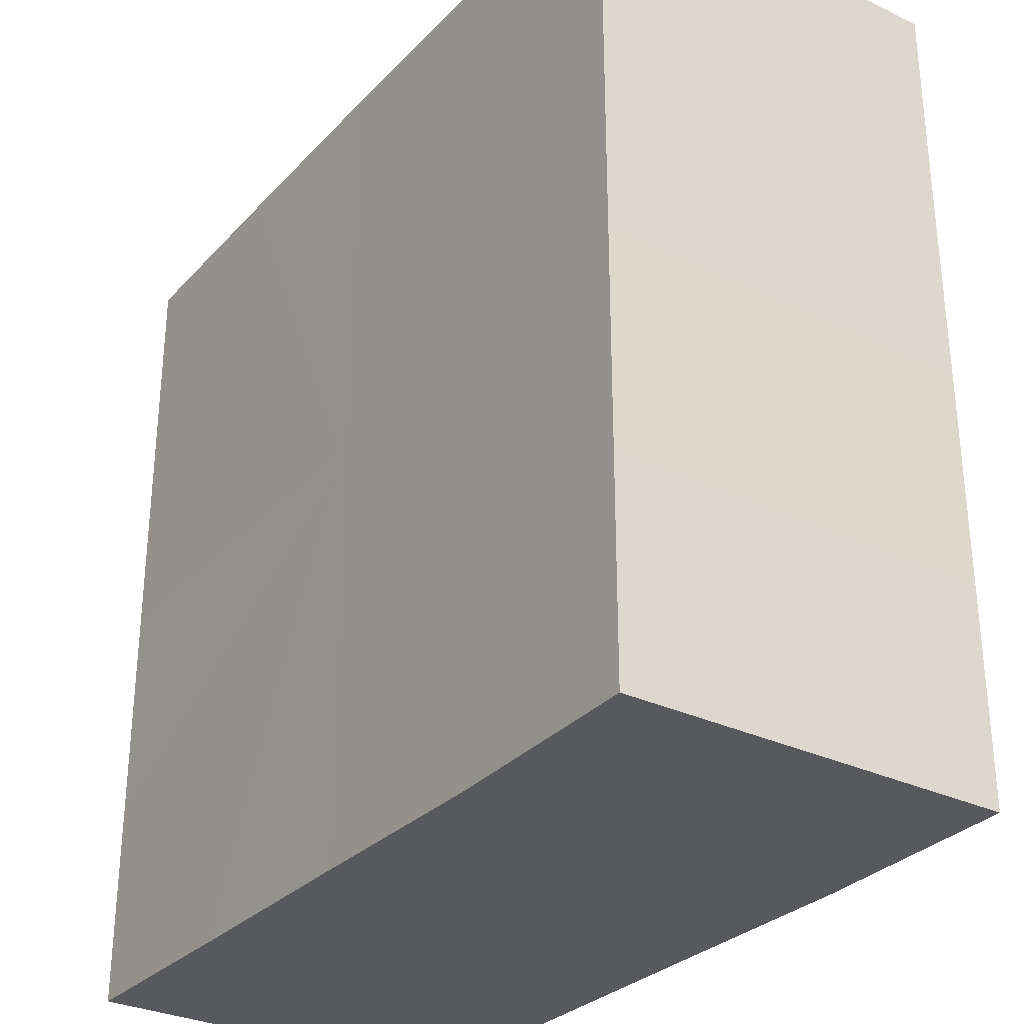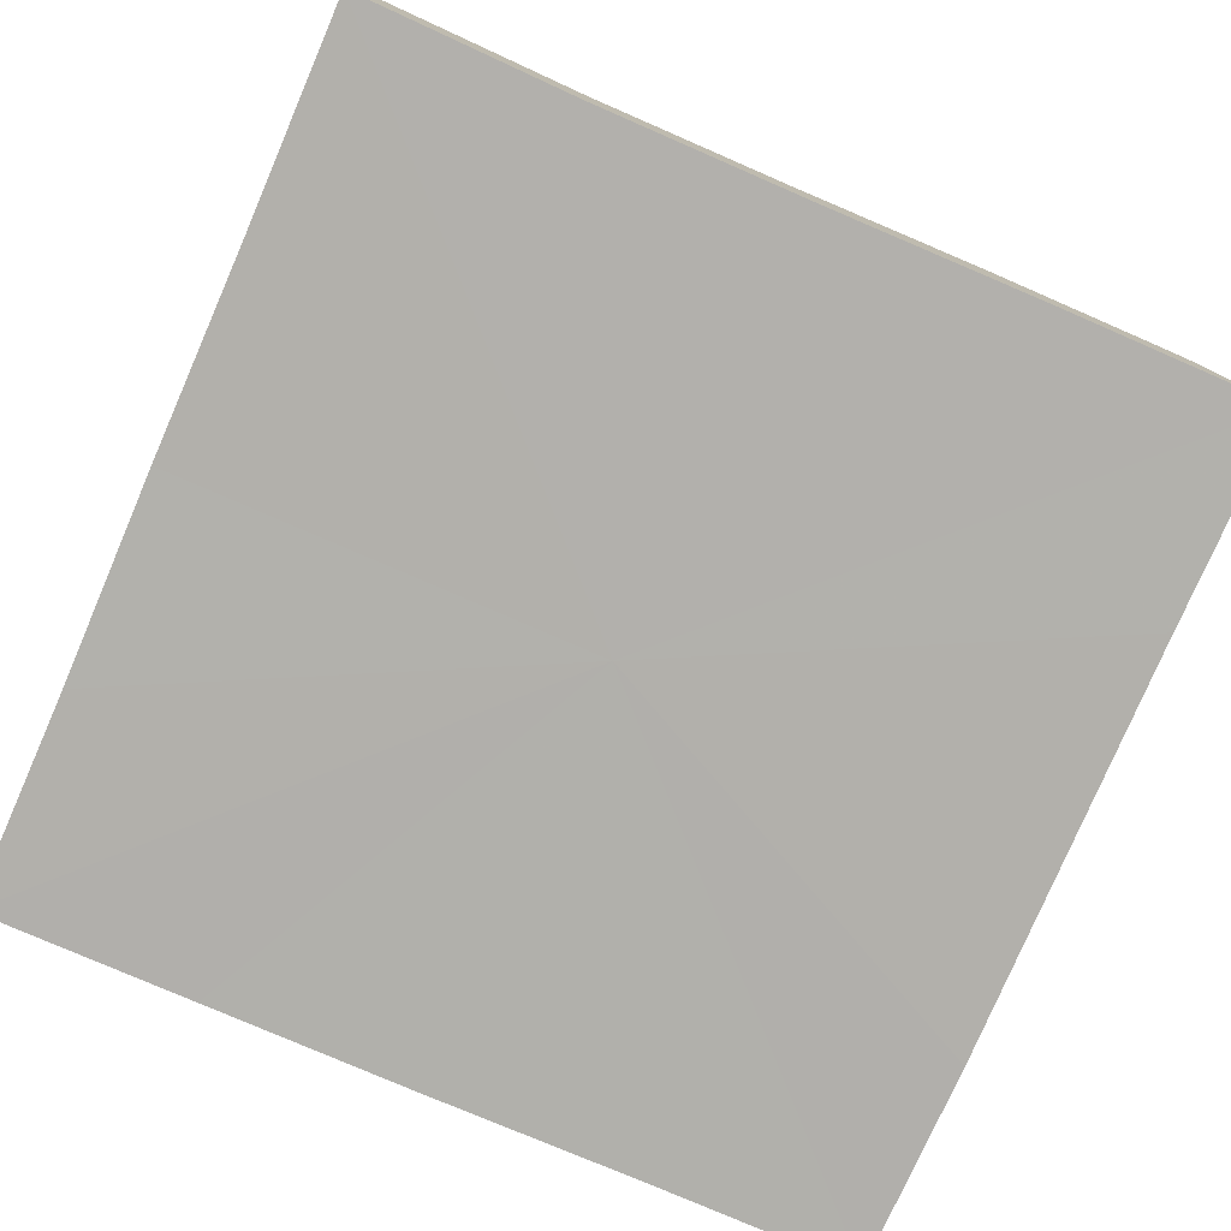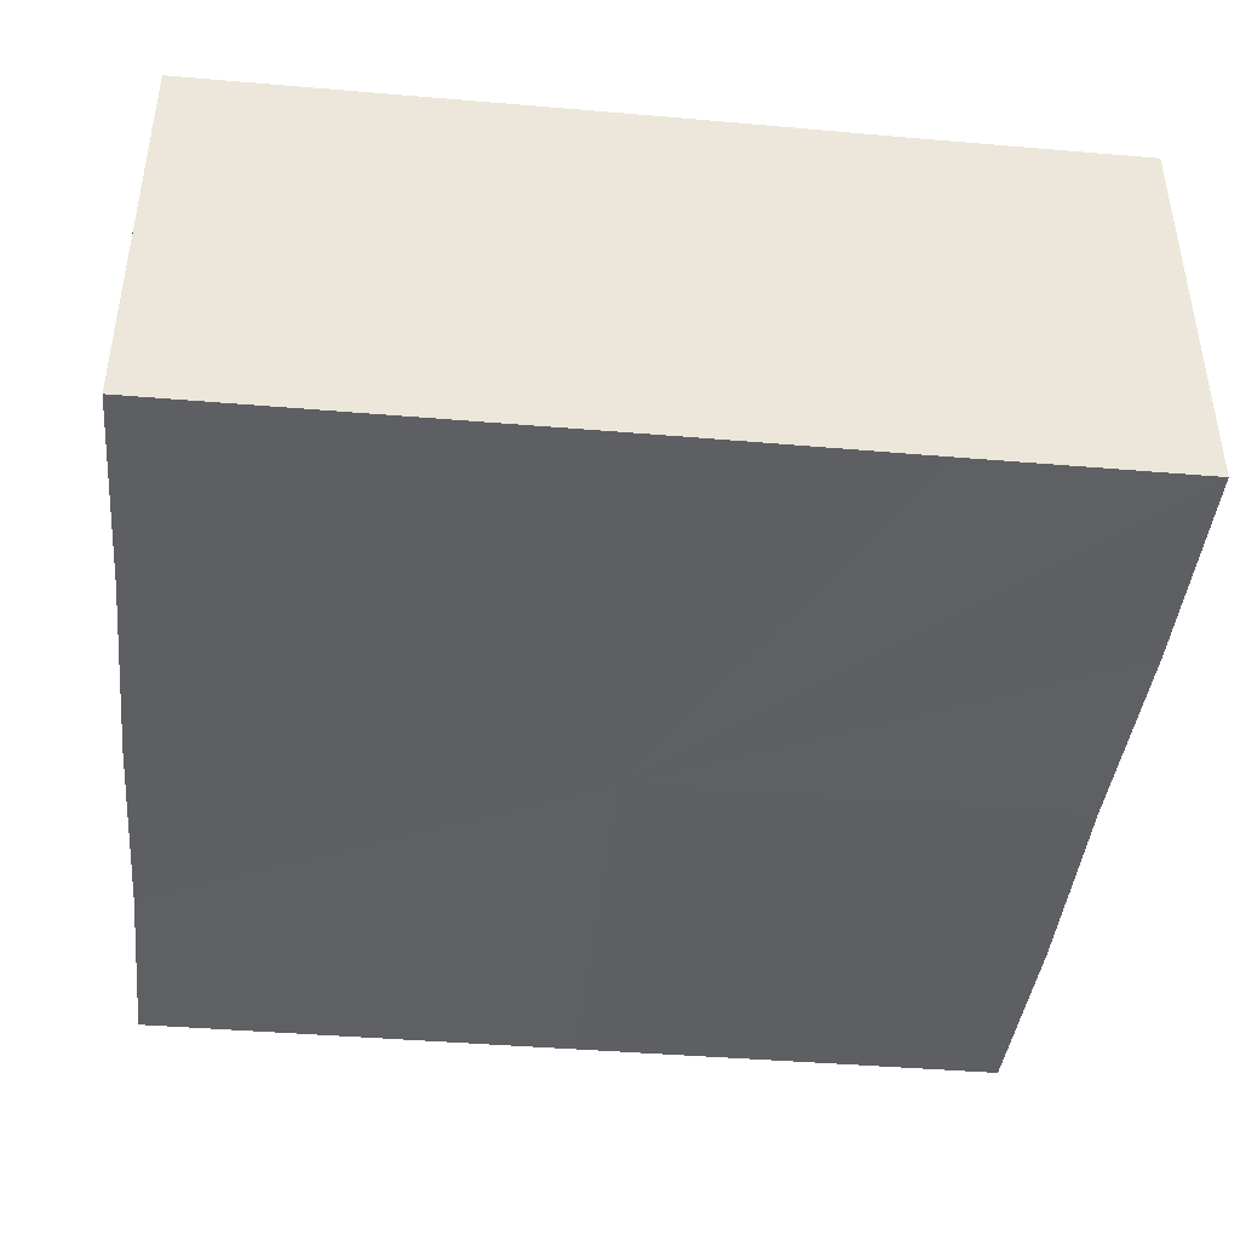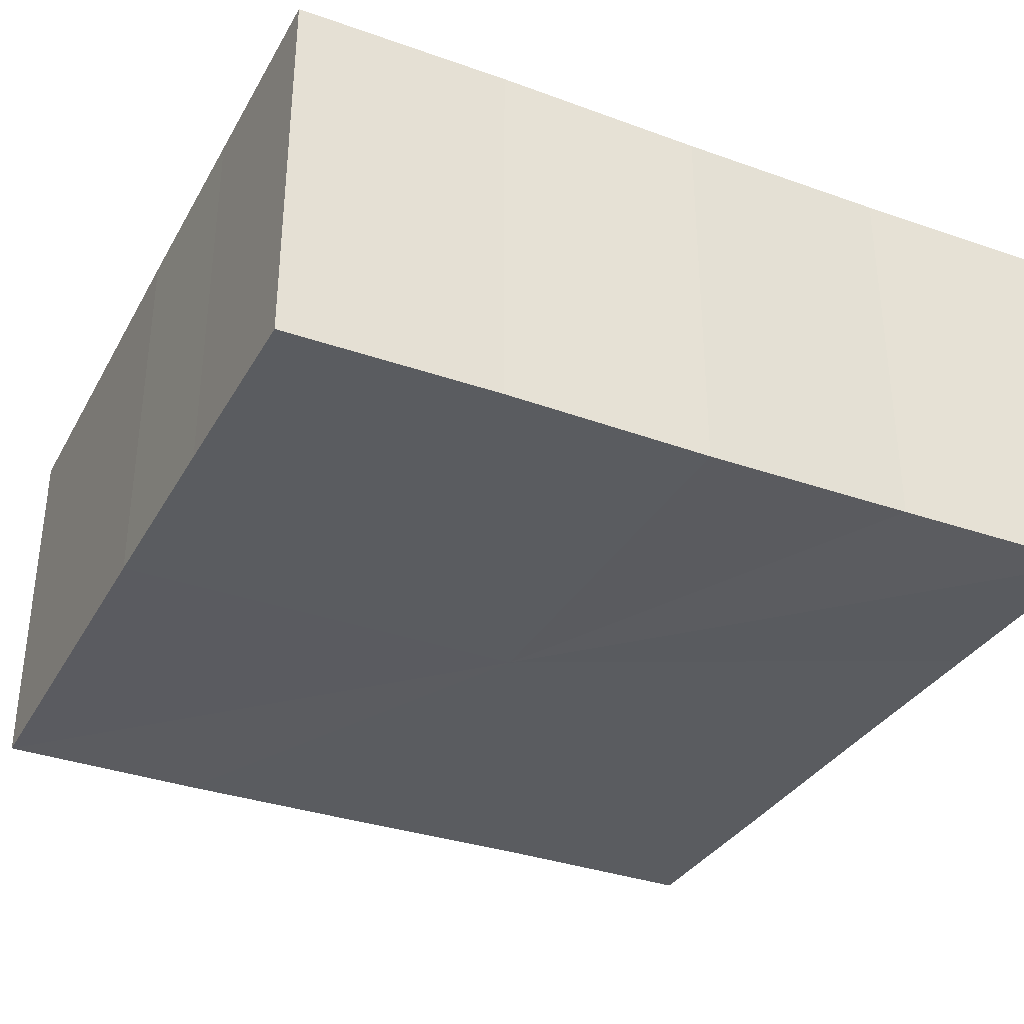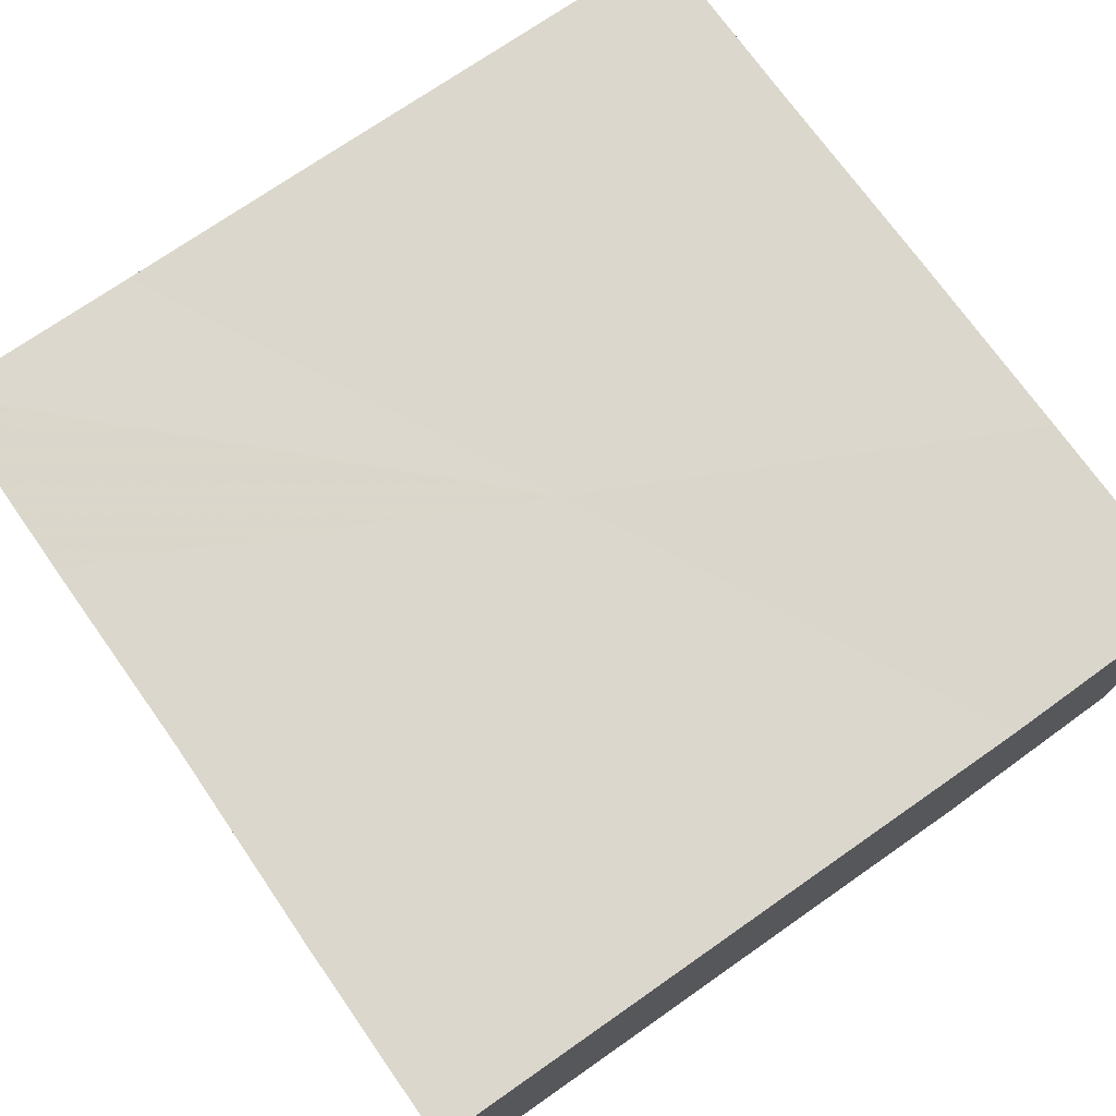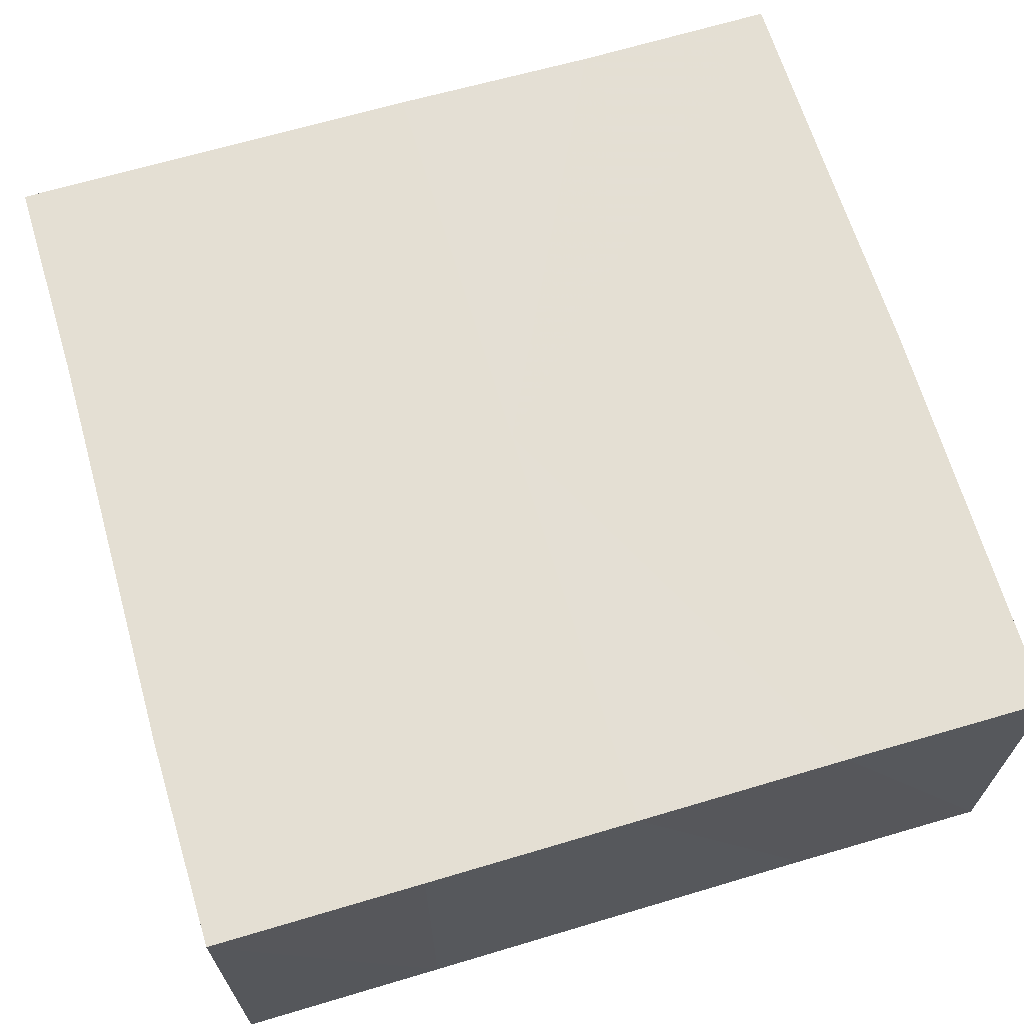
<metadata>
{"format":"obj","ext":"obj","renderer":"f3d","projection":"perspective","resolution":1024,"background":"white","views":[{"elev":-30.2,"azim":55.6,"up":"+Y"},{"elev":-78.6,"azim":156.6,"up":"+Z"},{"elev":-41.9,"azim":-5.8,"up":"+Z"},{"elev":-33.8,"azim":154.3,"up":"+Z"},{"elev":73.2,"azim":145.0,"up":"+Z"},{"elev":66.4,"azim":73.5,"up":"+Z"}]}
</metadata>
<code>
o 18603
v 2169 1869 7.288
v 2169 1869 7.288
v 2169 1869 7.306
v 2169 1869 7.288
v 2169 1869 7.306
v 2169 1869 7.288
v 2169 1869 7.306
v 2169 1869 7.288
v 2169 1869 7.306
v 2169 1869 7.288
v 2169 1869 7.306
v 2169 1869 7.288
v 2169 1869 7.306
v 2169 1869 7.288
v 2169 1869 7.306
v 2169 1869 7.288
v 2169 1869 7.306
v 2169 1869 7.288
v 2169 1869 7.288
v 2169 1869 7.288
v 2169 1869 7.288
v 2169 1869 7.288
v 2169 1869 7.288
v 2169 1869 7.288
v 2169 1869 7.288
v 2169 1869 7.288
v 2169 1869 7.306
v 2169 1869 7.306
v 2169 1869 7.288
v 2169 1869 7.306
v 2169 1869 7.288
v 2169 1869 7.288
v 2169 1869 7.306
v 2169 1869 7.288
v 2169 1869 7.288
v 2169 1869 7.306
v 2169 1869 7.288
v 2169 1869 7.288
v 2169 1869 7.288
v 2169 1869 7.288
v 2169 1869 7.306
v 2169 1869 7.288
v 2169 1869 7.306
v 2169 1869 7.288
v 2169 1869 7.306
v 2169 1869 7.288
v 2169 1869 7.288
v 2169 1869 7.288
v 2169 1869 7.288
v 2169 1869 7.306
v 2169 1869 7.306
v 2169 1869 7.306
v 2169 1869 7.306
v 2169 1869 7.306
v 2169 1869 7.288
v 2169 1869 7.306
v 2169 1869 7.288
v 2169 1869 7.306
v 2169 1869 7.288
v 2169 1869 7.306
v 2169 1869 7.288
v 2169 1869 7.306
v 2169 1869 7.288
v 2169 1869 7.306
v 2169 1869 7.288
v 2169 1869 7.288
v 2169 1869 7.288
v 2169 1869 7.288
v 2169 1869 7.288
v 2169 1869 7.288
v 2169 1869 7.306
v 2169 1869 7.288
v 2169 1869 7.306
v 2169 1869 7.288
v 2169 1869 7.306
v 2169 1869 7.288
v 2169 1869 7.306
v 2169 1869 7.288
v 2169 1869 7.306
v 2169 1869 7.288
v 2169 1869 7.306
v 2169 1869 7.306
v 2169 1869 7.306
v 2169 1869 7.306
v 2169 1869 7.306
v 2169 1869 7.306
v 2169 1869 7.306
v 2169 1869 7.306
v 2169 1869 7.306
v 2169 1869 7.306
v 2169 1869 7.306
v 2169 1869 7.306
v 2169 1869 7.306
v 2169 1869 7.306
v 2169 1869 7.306
v 2169 1869 7.306
v 2169 1869 7.306
v 2169 1869 7.306
f 1 2 3
f 2 4 5
f 6 1 7
f 8 6 9
f 9 10 11
f 11 12 13
f 13 14 15
f 15 16 17
f 18 16 19
f 18 20 16
f 18 19 21
f 18 22 20
f 18 21 23
f 18 24 22
f 18 23 25
f 18 26 24
f 27 25 28
f 18 25 29
f 30 31 27
f 18 29 32
f 33 34 30
f 18 32 35
f 36 37 33
f 38 39 36
f 39 40 41
f 40 42 43
f 42 44 45
f 18 35 46
f 18 46 47
f 18 47 48
f 18 48 49
f 18 49 26
f 50 26 51
f 52 46 53
f 54 55 50
f 56 57 52
f 58 59 54
f 60 61 56
f 62 63 58
f 64 65 60
f 66 67 62
f 68 69 64
f 67 70 71
f 69 72 73
f 70 74 75
f 74 76 77
f 72 78 79
f 78 80 81
f 82 83 84
f 82 85 83
f 82 84 86
f 82 87 85
f 82 86 88
f 82 89 87
f 82 88 90
f 82 91 89
f 82 90 92
f 82 93 91
f 82 92 94
f 82 95 93
f 82 94 96
f 82 97 95
f 82 96 98
f 82 98 97

</code>
